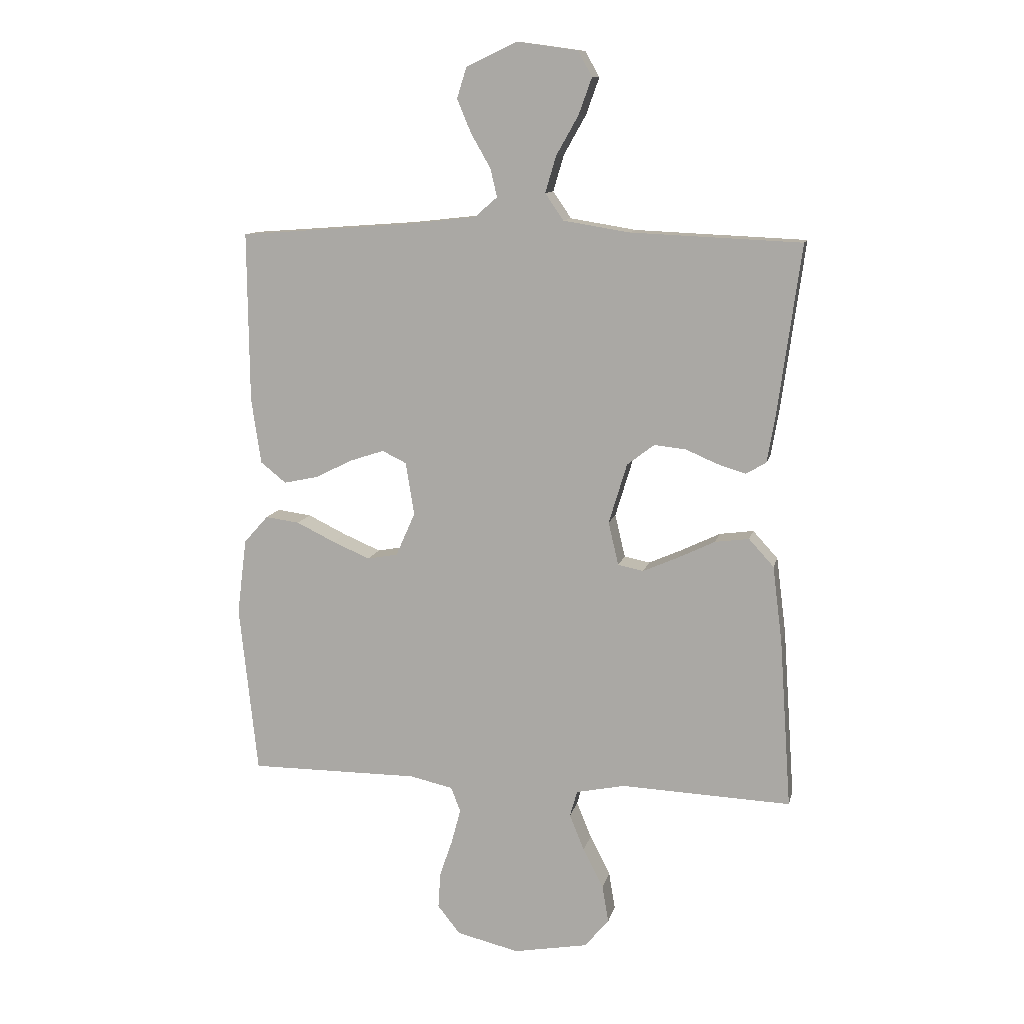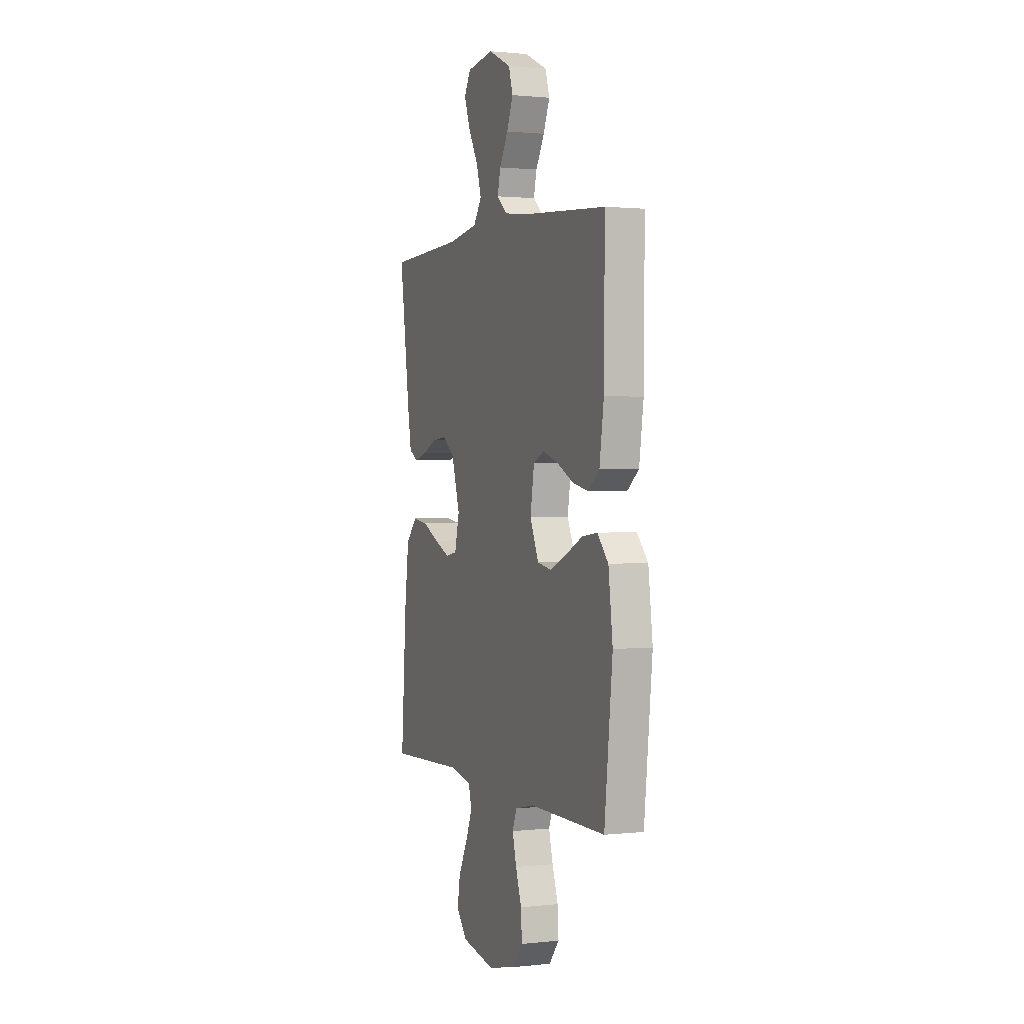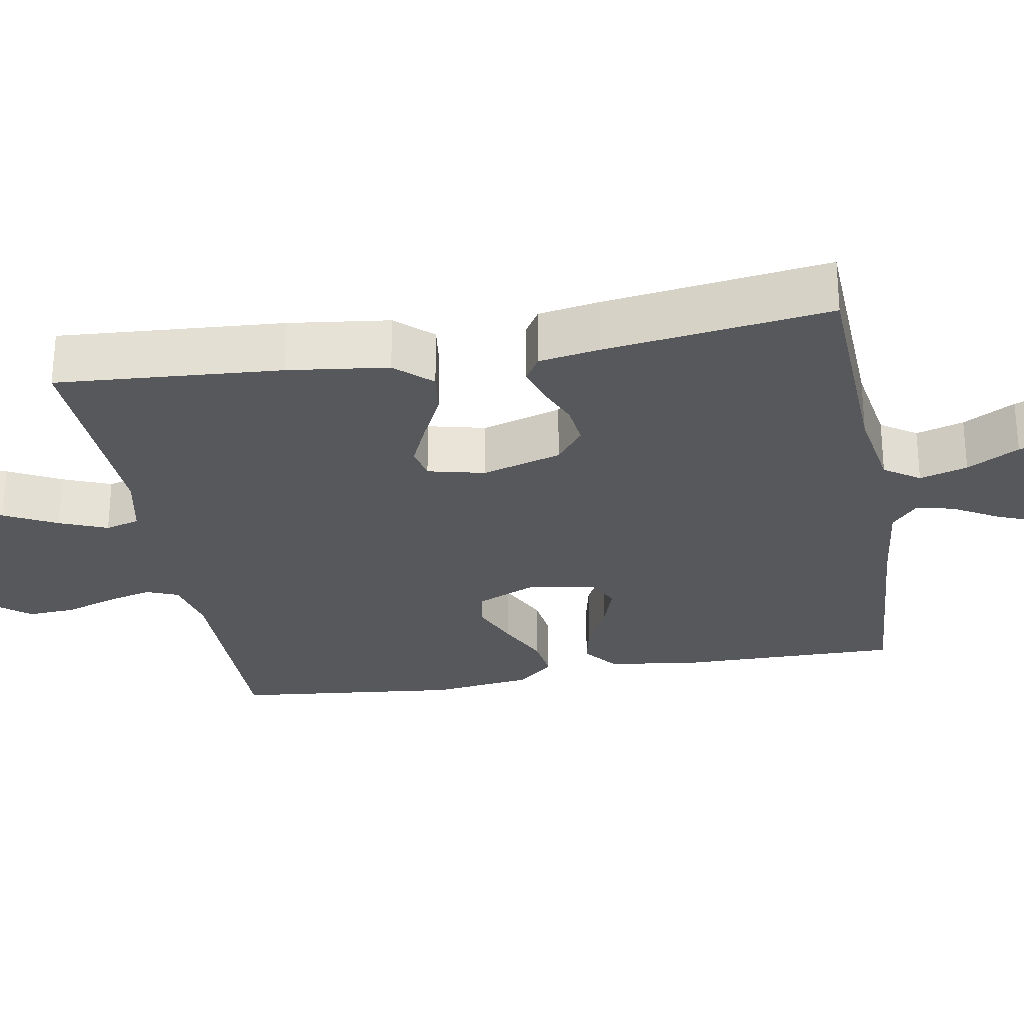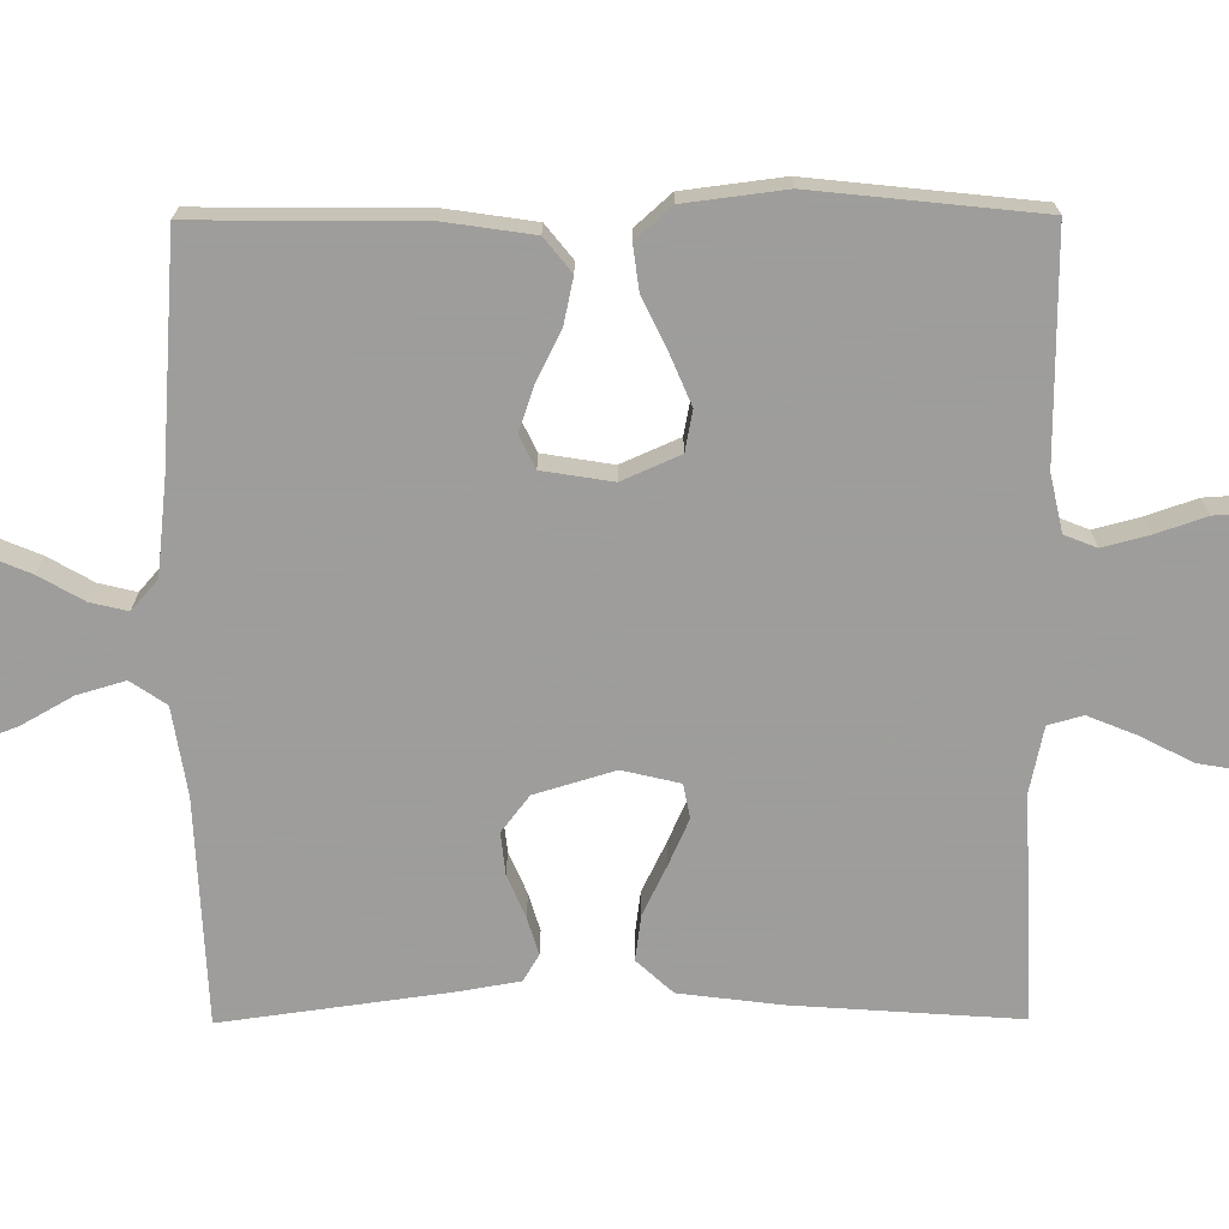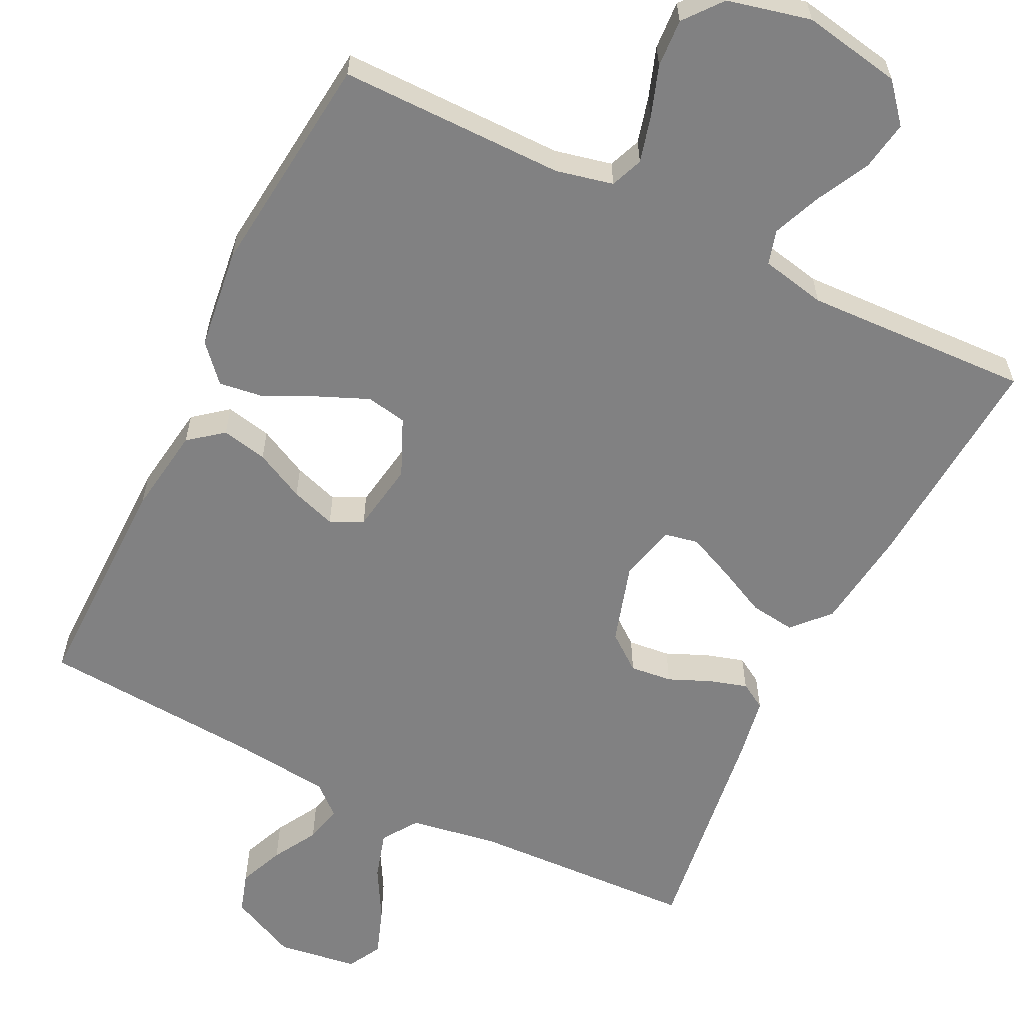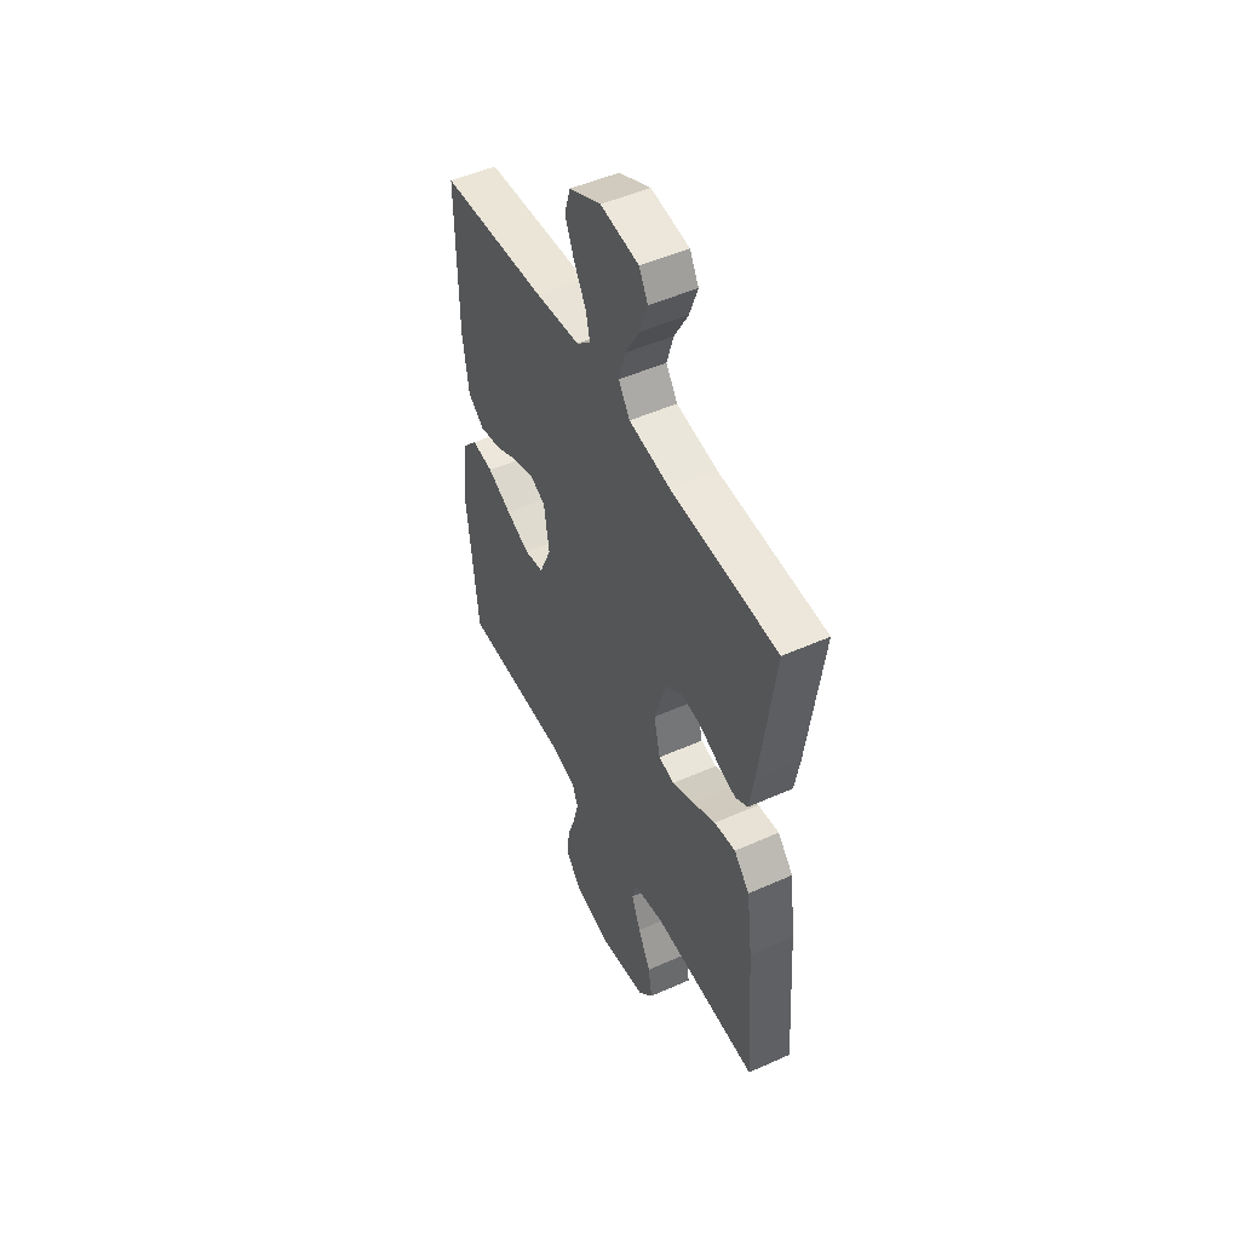
<metadata>
{"format":"obj","ext":"obj","renderer":"f3d","projection":"perspective","resolution":1024,"background":"white","views":[{"elev":11.3,"azim":-167.4,"up":"+Z"},{"elev":1.4,"azim":68.2,"up":"+Z"},{"elev":-27.7,"azim":-80.0,"up":"+Y"},{"elev":-70.7,"azim":90.3,"up":"+Y"},{"elev":-60.5,"azim":153.8,"up":"+Y"},{"elev":49.7,"azim":-116.3,"up":"+Z"}]}
</metadata>
<code>
v -0.5 0.07 -0.5
v -0.479 0.07 -0.2
v -0.462 0.07 -0.066
v -0.418 0.07 -0.018
v -0.358 0.07 -0.026
v -0.292 0.07 -0.058
v -0.231 0.07 -0.085
v -0.186 0.07 -0.076
v -0.168 0.07 0
v -0.2 0.07 0.106
v -0.248 0.07 0.143
v -0.304 0.07 0.137
v -0.36 0.07 0.113
v -0.41 0.07 0.098
v -0.445 0.07 0.119
v -0.459 0.07 0.2
v -0.5 0.07 0.5
v -0.2 0.07 0.513
v -0.083 0.07 0.532
v -0.051 0.07 0.579
v -0.07 0.07 0.643
v -0.109 0.07 0.712
v -0.132 0.07 0.776
v -0.107 0.07 0.821
v 0 0.07 0.836
v 0.089 0.07 0.794
v 0.106 0.07 0.74
v 0.081 0.07 0.68
v 0.047 0.07 0.621
v 0.035 0.07 0.571
v 0.075 0.07 0.536
v 0.2 0.07 0.522
v 0.5 0.07 0.5
v 0.497 0.07 0.2
v 0.48 0.07 0.084
v 0.435 0.07 0.048
v 0.374 0.07 0.061
v 0.308 0.07 0.094
v 0.248 0.07 0.114
v 0.205 0.07 0.093
v 0.19 0.07 0
v 0.224 0.07 -0.077
v 0.278 0.07 -0.087
v 0.344 0.07 -0.059
v 0.412 0.07 -0.026
v 0.472 0.07 -0.018
v 0.515 0.07 -0.066
v 0.532 0.07 -0.2
v 0.5 0.07 -0.5
v 0.2 0.07 -0.499
v 0.124 0.07 -0.516
v 0.107 0.07 -0.559
v 0.123 0.07 -0.62
v 0.146 0.07 -0.687
v 0.15 0.07 -0.751
v 0.11 0.07 -0.801
v 0 0.07 -0.827
v -0.131 0.07 -0.803
v -0.174 0.07 -0.752
v -0.163 0.07 -0.686
v -0.127 0.07 -0.616
v -0.101 0.07 -0.552
v -0.114 0.07 -0.506
v -0.2 0.07 -0.488
v -0.5 0 -0.5
v -0.479 0 -0.2
v -0.462 0 -0.066
v -0.418 0 -0.018
v -0.358 0 -0.026
v -0.292 0 -0.058
v -0.231 0 -0.085
v -0.186 0 -0.076
v -0.168 0 0
v -0.2 0 0.106
v -0.248 0 0.143
v -0.304 0 0.137
v -0.36 0 0.113
v -0.41 0 0.098
v -0.445 0 0.119
v -0.459 0 0.2
v -0.5 0 0.5
v -0.2 0 0.513
v -0.083 0 0.532
v -0.051 0 0.579
v -0.07 0 0.643
v -0.109 0 0.712
v -0.132 0 0.776
v -0.107 0 0.821
v 0 0 0.836
v 0.089 0 0.794
v 0.106 0 0.74
v 0.081 0 0.68
v 0.047 0 0.621
v 0.035 0 0.571
v 0.075 0 0.536
v 0.2 0 0.522
v 0.5 0 0.5
v 0.497 0 0.2
v 0.48 0 0.084
v 0.435 0 0.048
v 0.374 0 0.061
v 0.308 0 0.094
v 0.248 0 0.114
v 0.205 0 0.093
v 0.19 0 0
v 0.224 0 -0.077
v 0.278 0 -0.087
v 0.344 0 -0.059
v 0.412 0 -0.026
v 0.472 0 -0.018
v 0.515 0 -0.066
v 0.532 0 -0.2
v 0.5 0 -0.5
v 0.2 0 -0.499
v 0.124 0 -0.516
v 0.107 0 -0.559
v 0.123 0 -0.62
v 0.146 0 -0.687
v 0.15 0 -0.751
v 0.11 0 -0.801
v 0 0 -0.827
v -0.131 0 -0.803
v -0.174 0 -0.752
v -0.163 0 -0.686
v -0.127 0 -0.616
v -0.101 0 -0.552
v -0.114 0 -0.506
v -0.2 0 -0.488
f 58 59 60 61
f 58 61 62
f 57 58 62
f 56 57 62 63
f 53 54 55 56
f 52 53 56 63
f 47 48 49 50
f 47 50 51
f 44 45 46 47
f 43 44 47 51
f 42 43 51 52
f 35 36 37 38
f 35 38 39
f 32 33 34 35
f 31 32 35 39
f 30 31 39 40
f 26 27 28 29
f 24 25 26 29
f 24 29 30
f 21 22 23 24
f 20 21 24 30
f 19 20 30 40
f 15 16 17 18
f 12 13 14 15
f 12 15 18 19
f 3 4 5 6
f 3 6 7
f 64 1 2 3
f 63 64 3 7
f 41 42 52 63
f 11 12 19
f 10 11 19 40
f 9 10 40 41
f 63 7 8
f 8 9 41 63
f 125 124 123 122
f 126 125 122
f 126 122 121
f 127 126 121 120
f 120 119 118 117
f 127 120 117 116
f 114 113 112 111
f 115 114 111
f 111 110 109 108
f 115 111 108 107
f 116 115 107 106
f 102 101 100 99
f 103 102 99
f 99 98 97 96
f 103 99 96 95
f 104 103 95 94
f 93 92 91 90
f 93 90 89 88
f 94 93 88
f 88 87 86 85
f 94 88 85 84
f 104 94 84 83
f 82 81 80 79
f 79 78 77 76
f 83 82 79 76
f 70 69 68 67
f 71 70 67
f 67 66 65 128
f 71 67 128 127
f 127 116 106 105
f 83 76 75
f 104 83 75 74
f 105 104 74 73
f 72 71 127
f 127 105 73 72
f 1 65 66 2
f 2 66 67 3
f 3 67 68 4
f 4 68 69 5
f 5 69 70 6
f 6 70 71 7
f 7 71 72 8
f 8 72 73 9
f 9 73 74 10
f 10 74 75 11
f 11 75 76 12
f 12 76 77 13
f 13 77 78 14
f 14 78 79 15
f 15 79 80 16
f 16 80 81 17
f 17 81 82 18
f 18 82 83 19
f 19 83 84 20
f 20 84 85 21
f 21 85 86 22
f 22 86 87 23
f 23 87 88 24
f 24 88 89 25
f 25 89 90 26
f 26 90 91 27
f 27 91 92 28
f 28 92 93 29
f 29 93 94 30
f 30 94 95 31
f 31 95 96 32
f 32 96 97 33
f 33 97 98 34
f 34 98 99 35
f 35 99 100 36
f 36 100 101 37
f 37 101 102 38
f 38 102 103 39
f 39 103 104 40
f 40 104 105 41
f 41 105 106 42
f 42 106 107 43
f 43 107 108 44
f 44 108 109 45
f 45 109 110 46
f 46 110 111 47
f 47 111 112 48
f 48 112 113 49
f 49 113 114 50
f 50 114 115 51
f 51 115 116 52
f 52 116 117 53
f 53 117 118 54
f 54 118 119 55
f 55 119 120 56
f 56 120 121 57
f 57 121 122 58
f 58 122 123 59
f 59 123 124 60
f 60 124 125 61
f 61 125 126 62
f 62 126 127 63
f 63 127 128 64
f 64 128 65 1

</code>
